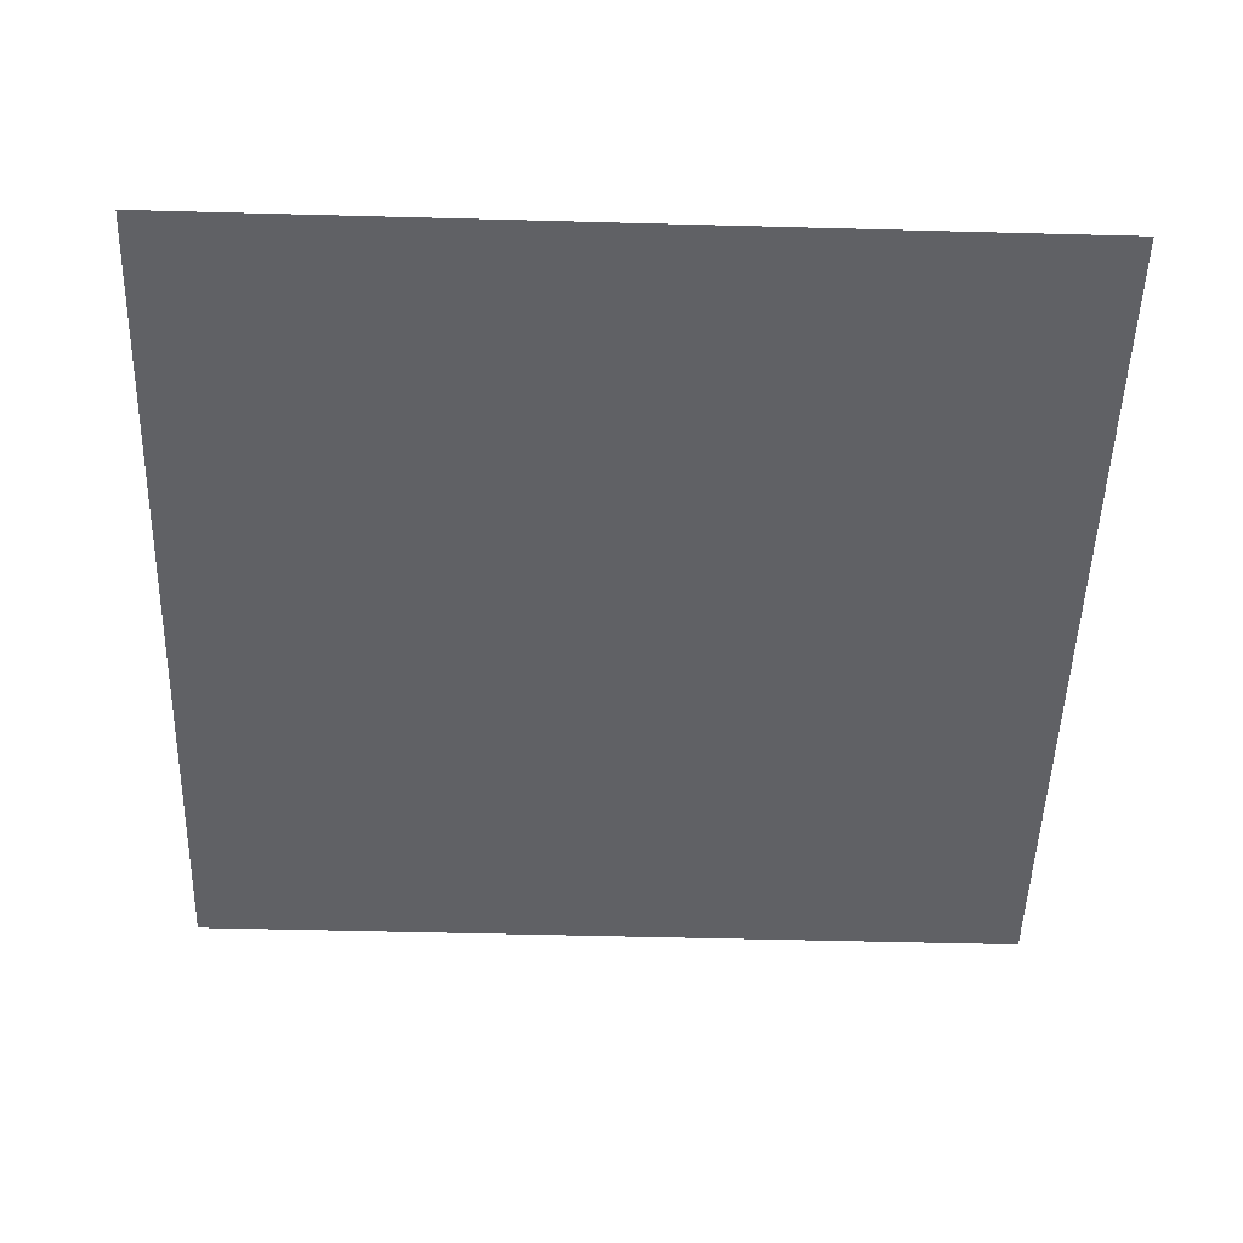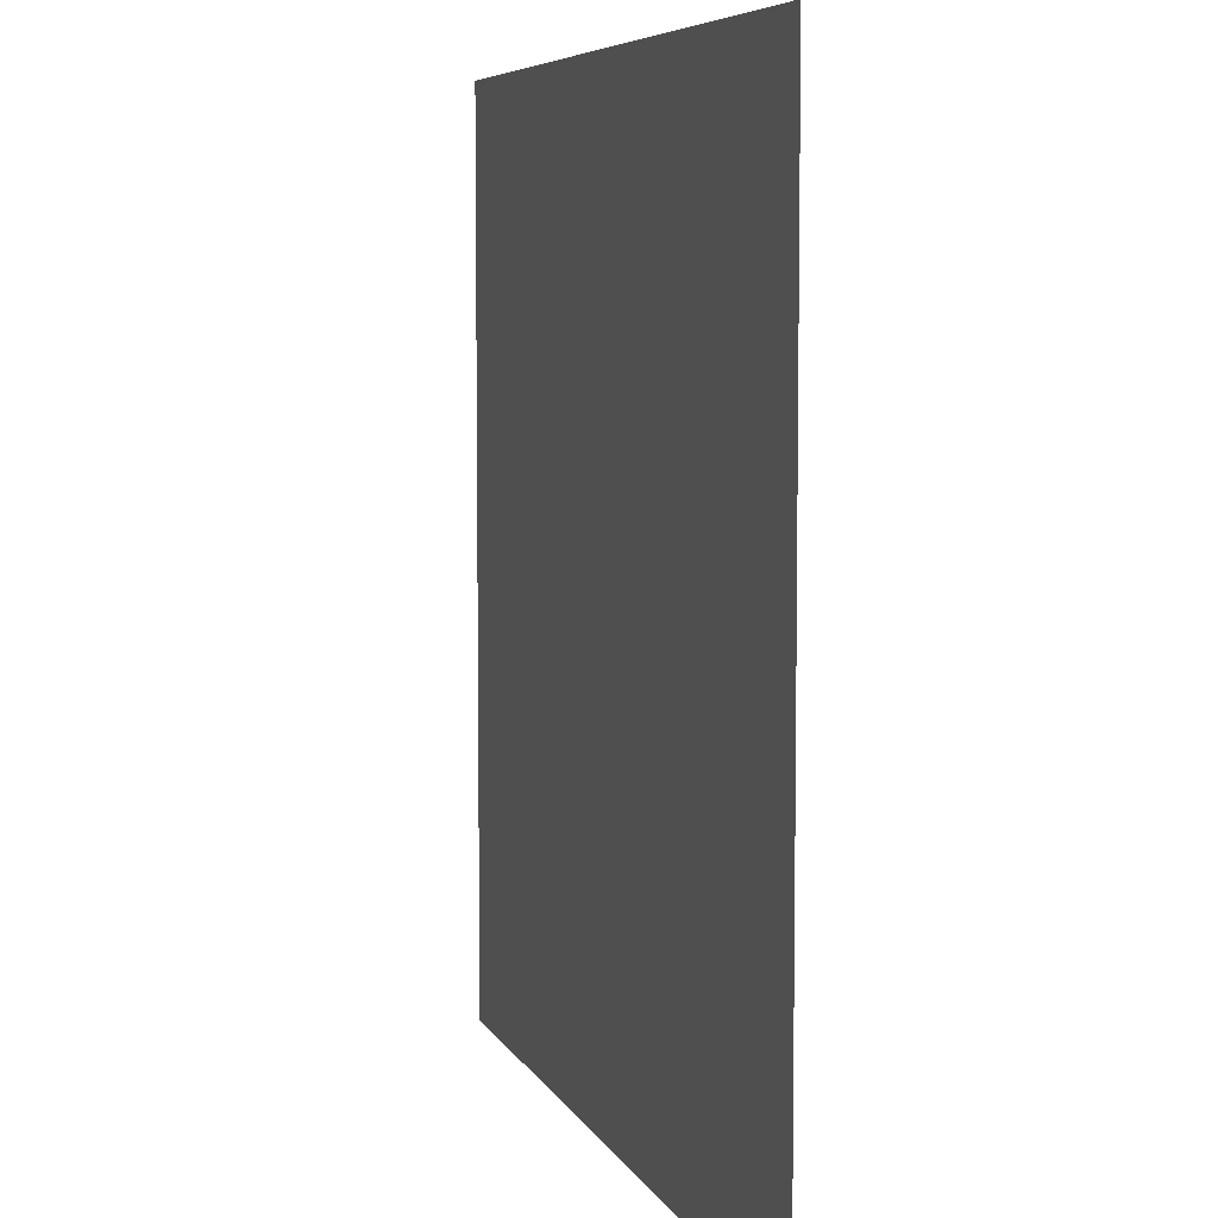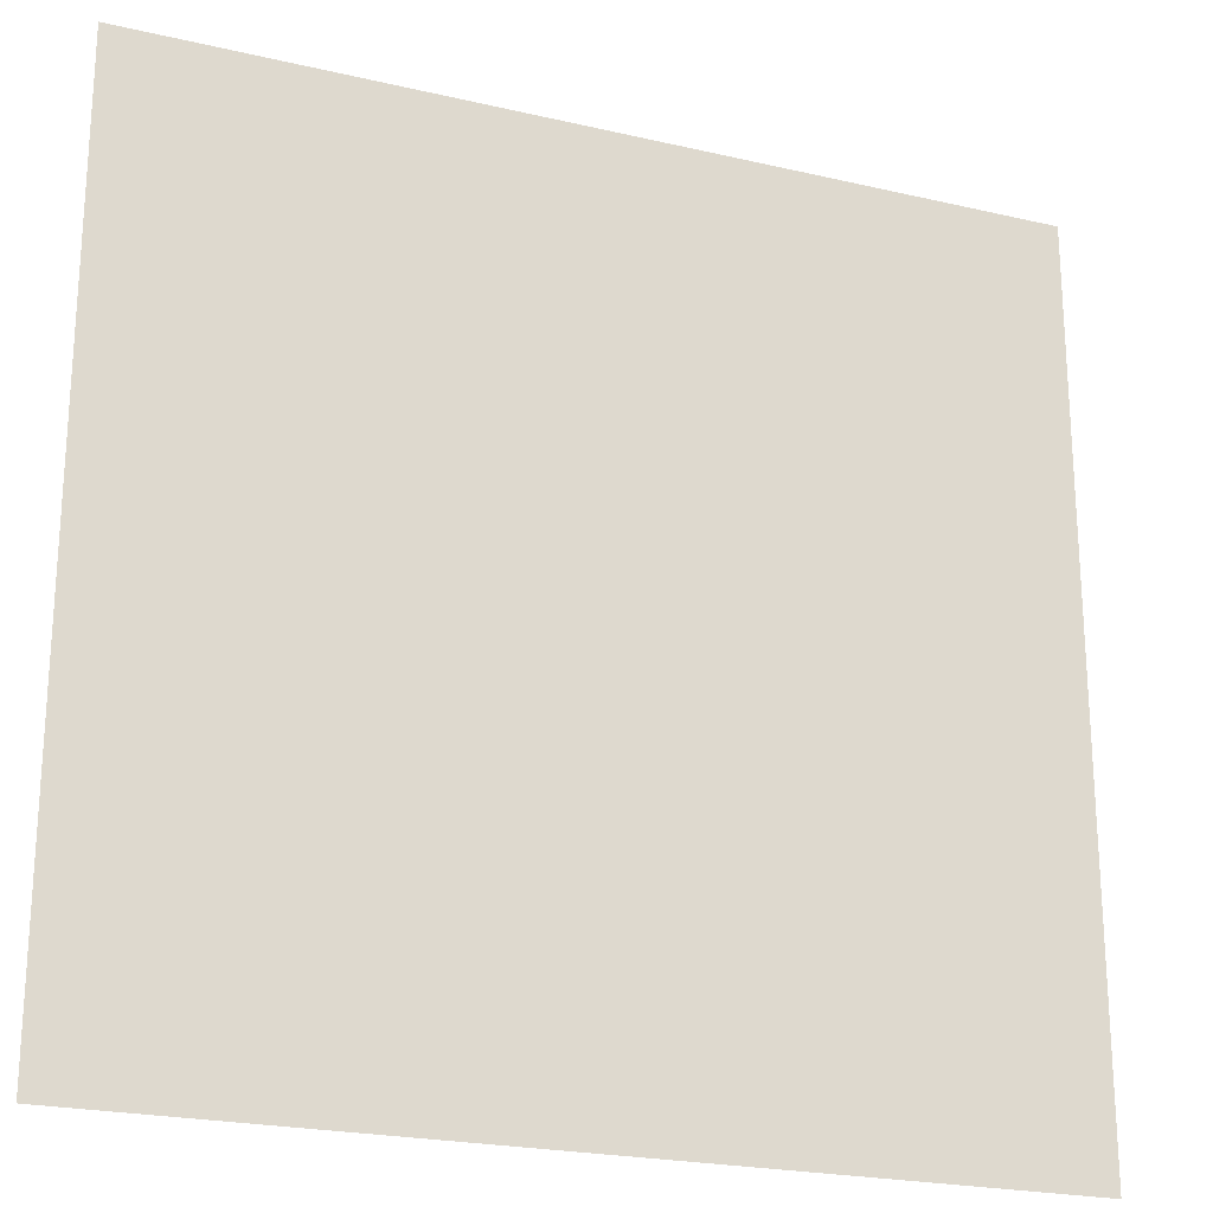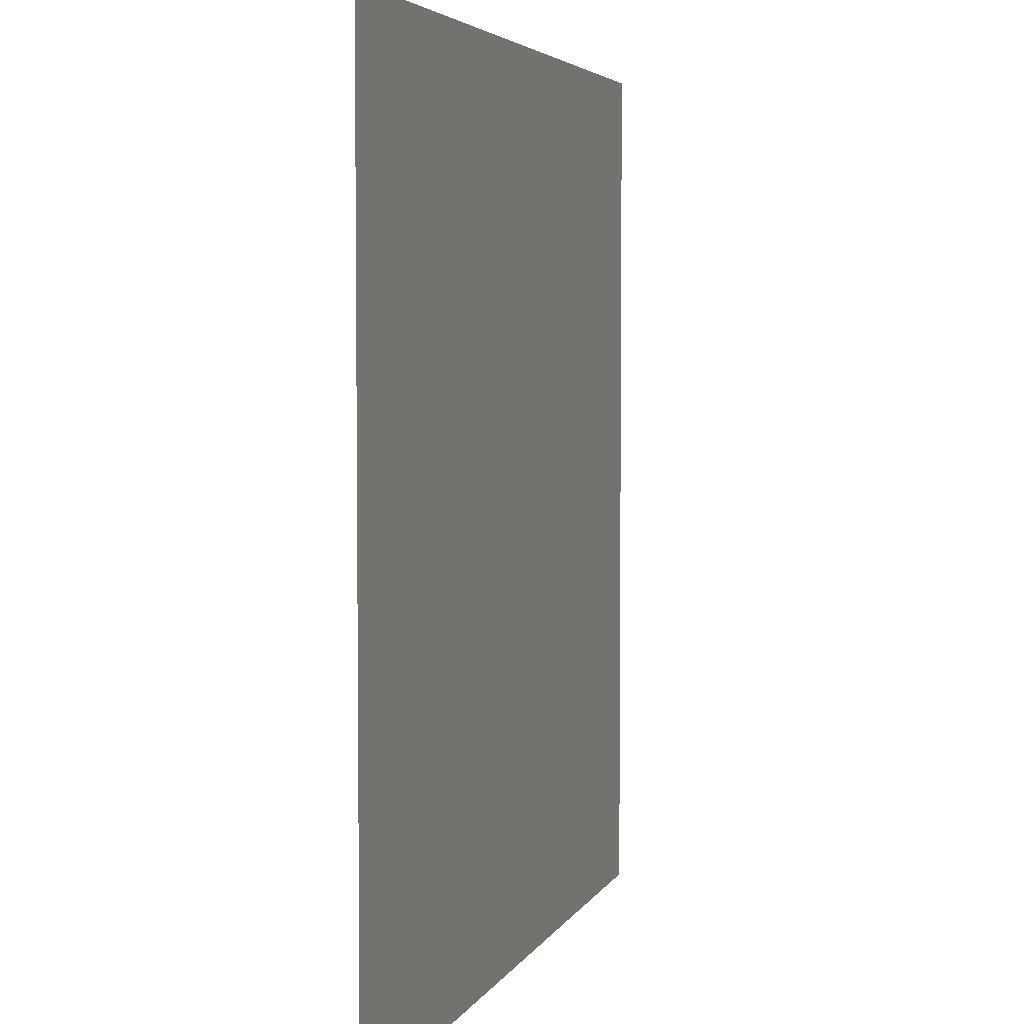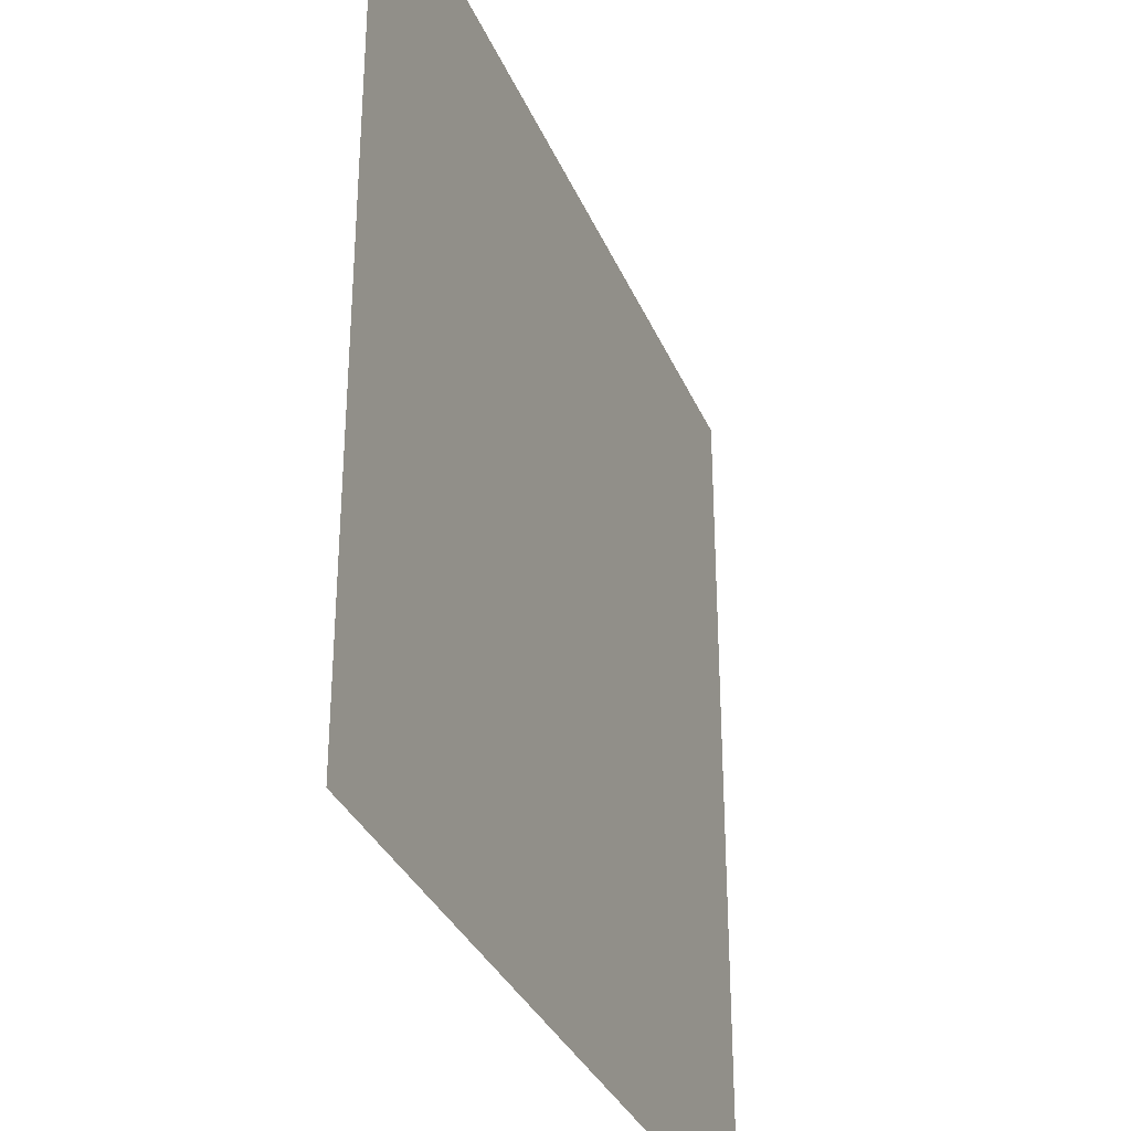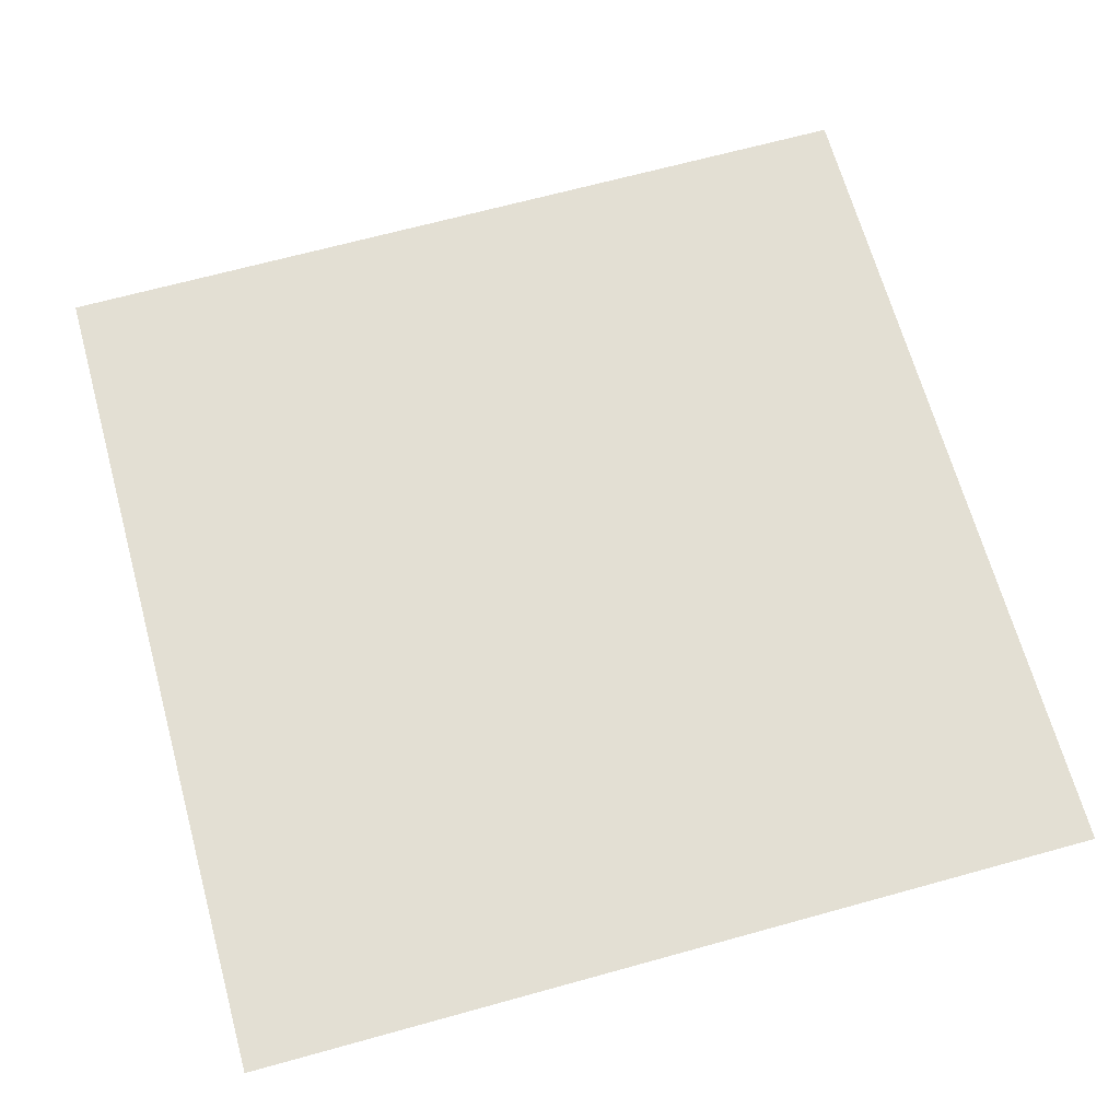
<metadata>
{"format":"obj","ext":"obj","renderer":"f3d","projection":"perspective","resolution":1024,"background":"white","views":[{"elev":-50.1,"azim":-91.7,"up":"+Y"},{"elev":6.4,"azim":73.8,"up":"+Z"},{"elev":-22.5,"azim":158.0,"up":"+Z"},{"elev":4.3,"azim":-74.1,"up":"+Z"},{"elev":-33.1,"azim":110.6,"up":"+Z"},{"elev":67.0,"azim":164.5,"up":"+Y"}]}
</metadata>
<code>
o Piso
v -2500 0.000189 2500
v -2000 0.000189 2500
v -1500 0.000189 2500
v -1000 0.000189 2500
v -500 0.000189 2500
v 0 0.000189 2500
v 500 0.000189 2500
v 1000 0.000189 2500
v 1500 0.000189 2500
v 2000 0.000189 2500
v 2500 0.000189 2500
v -2500 0.000151 2000
v -2000 0.000151 2000
v -1500 0.000151 2000
v -1000 0.000151 2000
v -500 0.000151 2000
v 0 0.000151 2000
v 500 0.000151 2000
v 1000 0.000151 2000
v 1500 0.000151 2000
v 2000 0.000151 2000
v 2500 0.000151 2000
v -2500 0.000113 1500
v -2000 0.000113 1500
v -1500 0.000113 1500
v -1000 0.000113 1500
v -500 0.000113 1500
v 0 0.000113 1500
v 500 0.000113 1500
v 1000 0.000113 1500
v 1500 0.000113 1500
v 2000 0.000113 1500
v 2500 0.000113 1500
v -2500 7.5e-05 1000
v -2000 7.5e-05 1000
v -1500 7.5e-05 1000
v -1000 7.5e-05 1000
v -500 7.5e-05 1000
v 0 7.5e-05 1000
v 500 7.5e-05 1000
v 1000 7.5e-05 1000
v 1500 7.5e-05 1000
v 2000 7.5e-05 1000
v 2500 7.5e-05 1000
v -2500 3.8e-05 500
v -2000 3.8e-05 500
v -1500 3.8e-05 500
v -1000 3.8e-05 500
v -500 3.8e-05 500
v 0 3.8e-05 500
v 500 3.8e-05 500
v 1000 3.8e-05 500
v 1500 3.8e-05 500
v 2000 3.8e-05 500
v 2500 3.8e-05 500
v -2500 0 0
v -2000 0 0
v -1500 0 0
v -1000 0 0
v -500 0 0
v 0 0 0
v 500 0 0
v 1000 0 0
v 1500 0 0
v 2000 0 0
v 2500 0 0
v -2500 -3.8e-05 -500
v -2000 -3.8e-05 -500
v -1500 -3.8e-05 -500
v -1000 -3.8e-05 -500
v -500 -3.8e-05 -500
v 0 -3.8e-05 -500
v 500 -3.8e-05 -500
v 1000 -3.8e-05 -500
v 1500 -3.8e-05 -500
v 2000 -3.8e-05 -500
v 2500 -3.8e-05 -500
v -2500 -7.5e-05 -1000
v -2000 -7.5e-05 -1000
v -1500 -7.5e-05 -1000
v -1000 -7.5e-05 -1000
v -500 -7.5e-05 -1000
v 0 -7.5e-05 -1000
v 500 -7.5e-05 -1000
v 1000 -7.5e-05 -1000
v 1500 -7.5e-05 -1000
v 2000 -7.5e-05 -1000
v 2500 -7.5e-05 -1000
v -2500 -0.000113 -1500
v -2000 -0.000113 -1500
v -1500 -0.000113 -1500
v -1000 -0.000113 -1500
v -500 -0.000113 -1500
v 0 -0.000113 -1500
v 500 -0.000113 -1500
v 1000 -0.000113 -1500
v 1500 -0.000113 -1500
v 2000 -0.000113 -1500
v 2500 -0.000113 -1500
v -2500 -0.000151 -2000
v -2000 -0.000151 -2000
v -1500 -0.000151 -2000
v -1000 -0.000151 -2000
v -500 -0.000151 -2000
v 0 -0.000151 -2000
v 500 -0.000151 -2000
v 1000 -0.000151 -2000
v 1500 -0.000151 -2000
v 2000 -0.000151 -2000
v 2500 -0.000151 -2000
v -2500 -0.000189 -2500
v -2000 -0.000189 -2500
v -1500 -0.000189 -2500
v -1000 -0.000189 -2500
v -500 -0.000189 -2500
v 0 -0.000189 -2500
v 500 -0.000189 -2500
v 1000 -0.000189 -2500
v 1500 -0.000189 -2500
v 2000 -0.000189 -2500
v 2500 -0.000189 -2500
f 1 2 13 12
f 2 3 14 13
f 3 4 15 14
f 4 5 16 15
f 5 6 17 16
f 6 7 18 17
f 7 8 19 18
f 8 9 20 19
f 9 10 21 20
f 10 11 22 21
f 12 13 24 23
f 13 14 25 24
f 14 15 26 25
f 15 16 27 26
f 16 17 28 27
f 17 18 29 28
f 18 19 30 29
f 19 20 31 30
f 20 21 32 31
f 21 22 33 32
f 23 24 35 34
f 24 25 36 35
f 25 26 37 36
f 26 27 38 37
f 27 28 39 38
f 28 29 40 39
f 29 30 41 40
f 30 31 42 41
f 31 32 43 42
f 32 33 44 43
f 34 35 46 45
f 35 36 47 46
f 36 37 48 47
f 37 38 49 48
f 38 39 50 49
f 39 40 51 50
f 40 41 52 51
f 41 42 53 52
f 42 43 54 53
f 43 44 55 54
f 45 46 57 56
f 46 47 58 57
f 47 48 59 58
f 48 49 60 59
f 49 50 61 60
f 50 51 62 61
f 51 52 63 62
f 52 53 64 63
f 53 54 65 64
f 54 55 66 65
f 56 57 68 67
f 57 58 69 68
f 58 59 70 69
f 59 60 71 70
f 60 61 72 71
f 61 62 73 72
f 62 63 74 73
f 63 64 75 74
f 64 65 76 75
f 65 66 77 76
f 67 68 79 78
f 68 69 80 79
f 69 70 81 80
f 70 71 82 81
f 71 72 83 82
f 72 73 84 83
f 73 74 85 84
f 74 75 86 85
f 75 76 87 86
f 76 77 88 87
f 78 79 90 89
f 79 80 91 90
f 80 81 92 91
f 81 82 93 92
f 82 83 94 93
f 83 84 95 94
f 84 85 96 95
f 85 86 97 96
f 86 87 98 97
f 87 88 99 98
f 89 90 101 100
f 90 91 102 101
f 91 92 103 102
f 92 93 104 103
f 93 94 105 104
f 94 95 106 105
f 95 96 107 106
f 96 97 108 107
f 97 98 109 108
f 98 99 110 109
f 100 101 112 111
f 101 102 113 112
f 102 103 114 113
f 103 104 115 114
f 104 105 116 115
f 105 106 117 116
f 106 107 118 117
f 107 108 119 118
f 108 109 120 119
f 109 110 121 120

</code>
